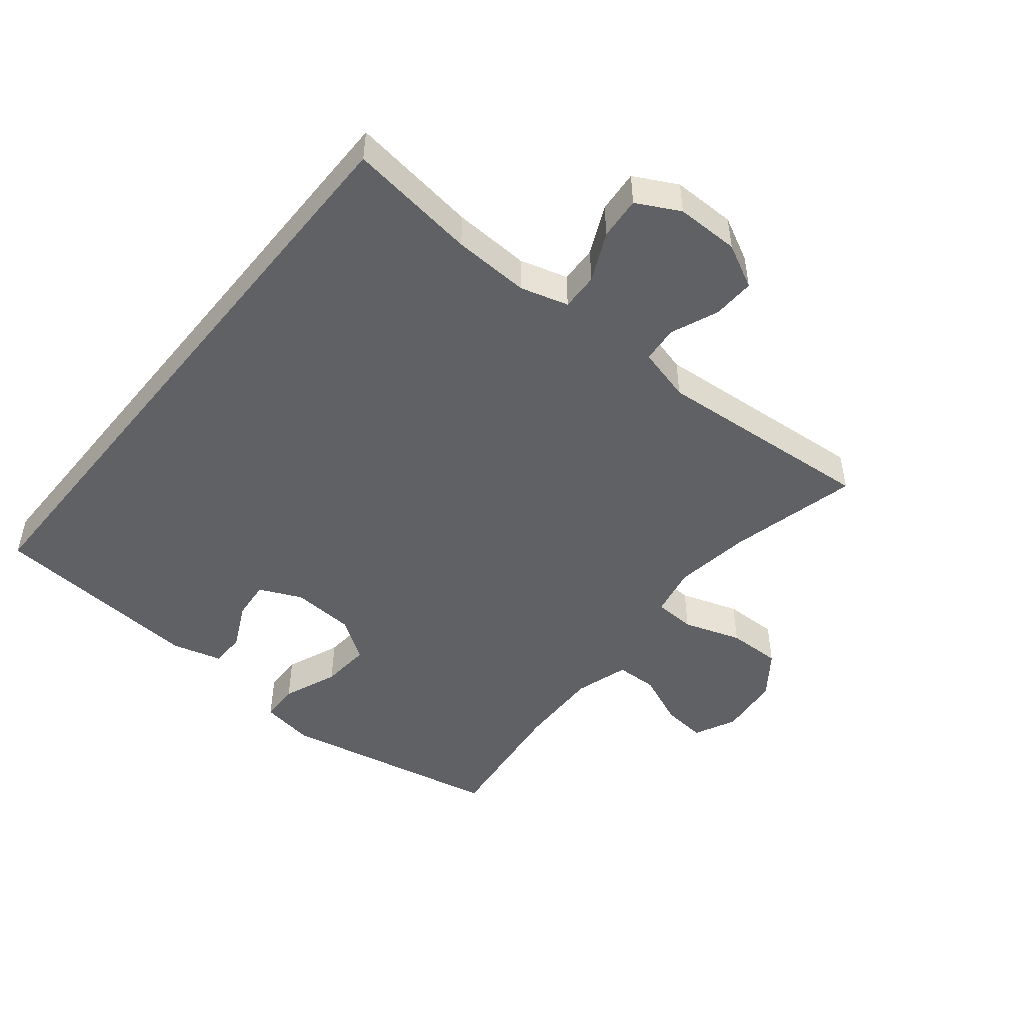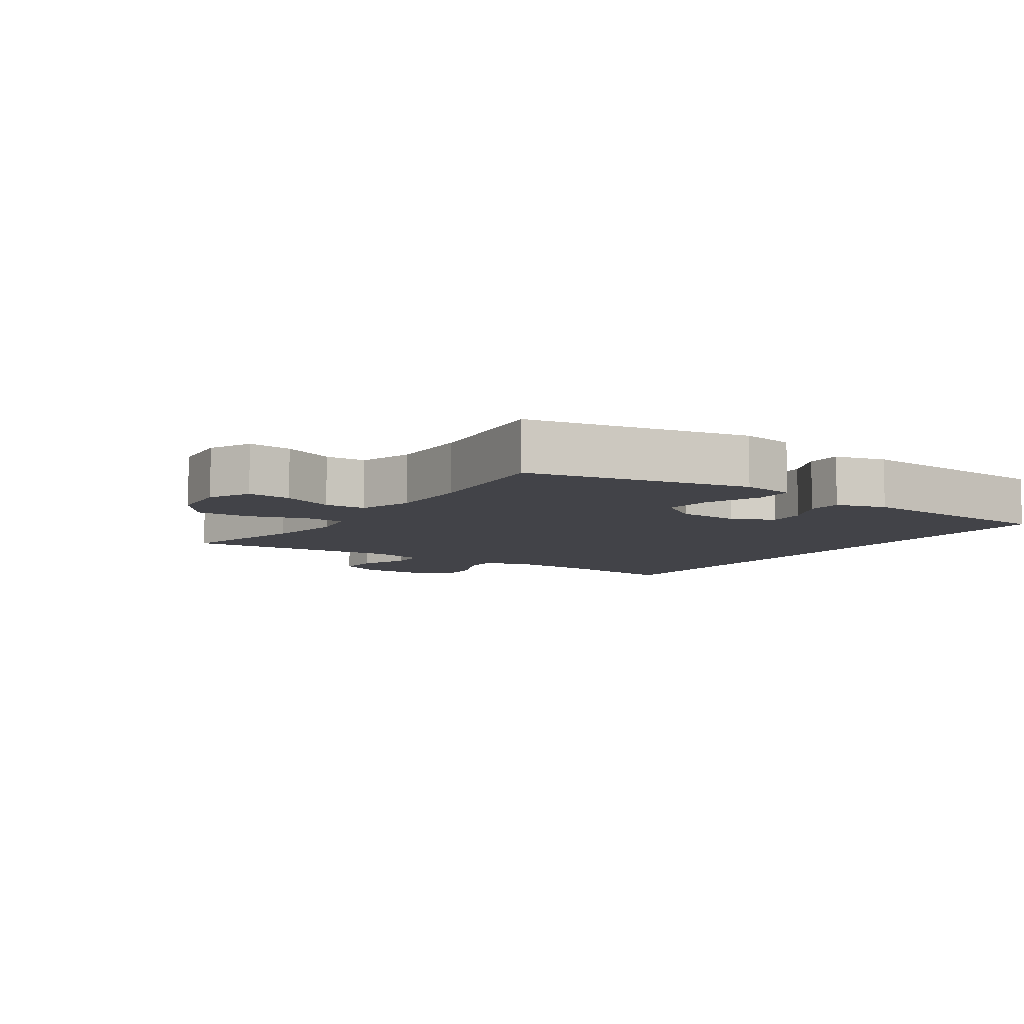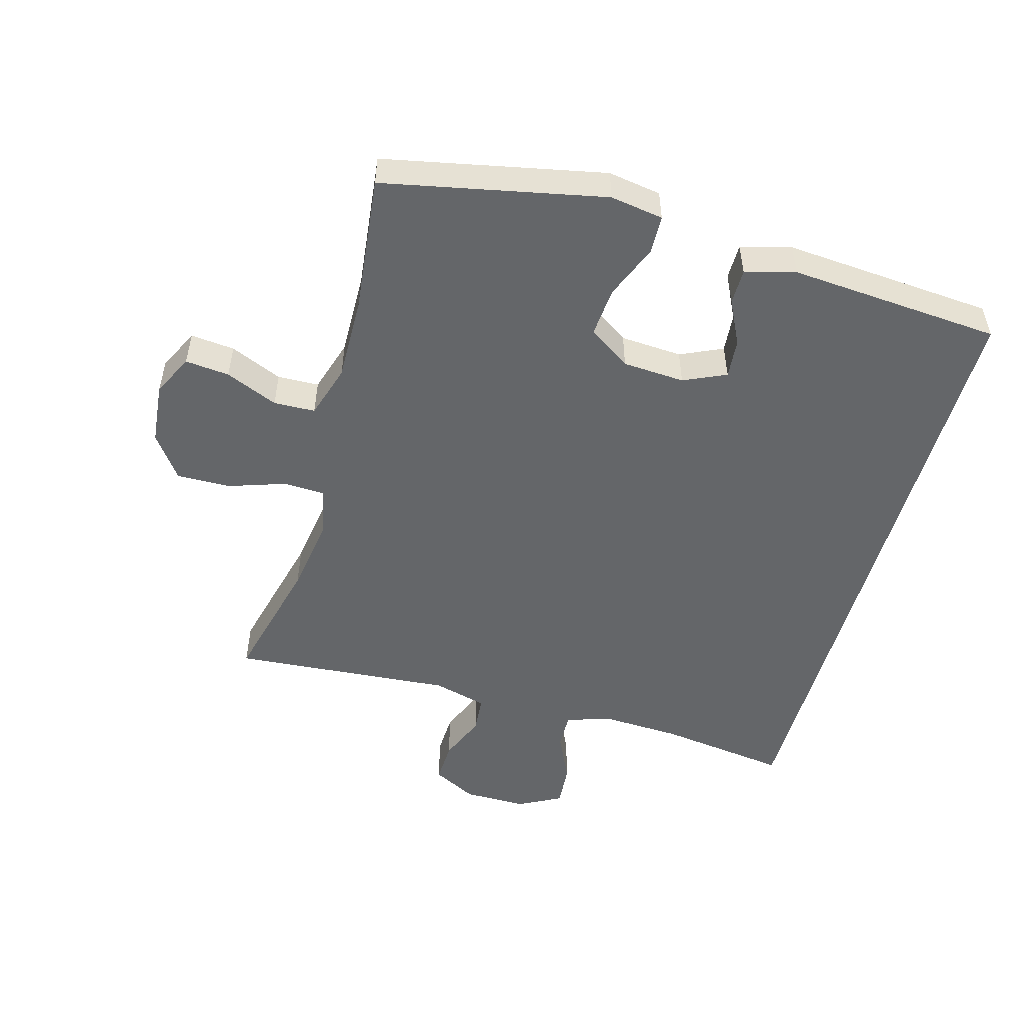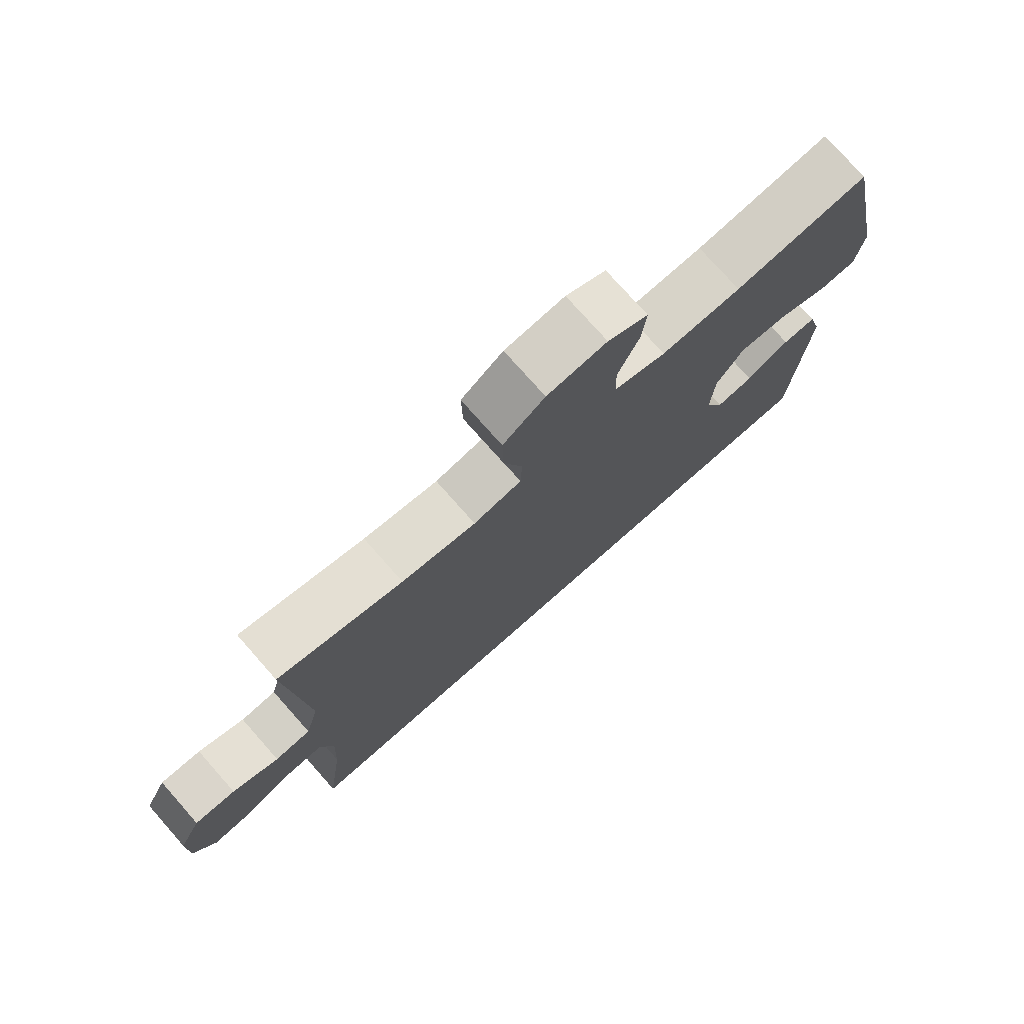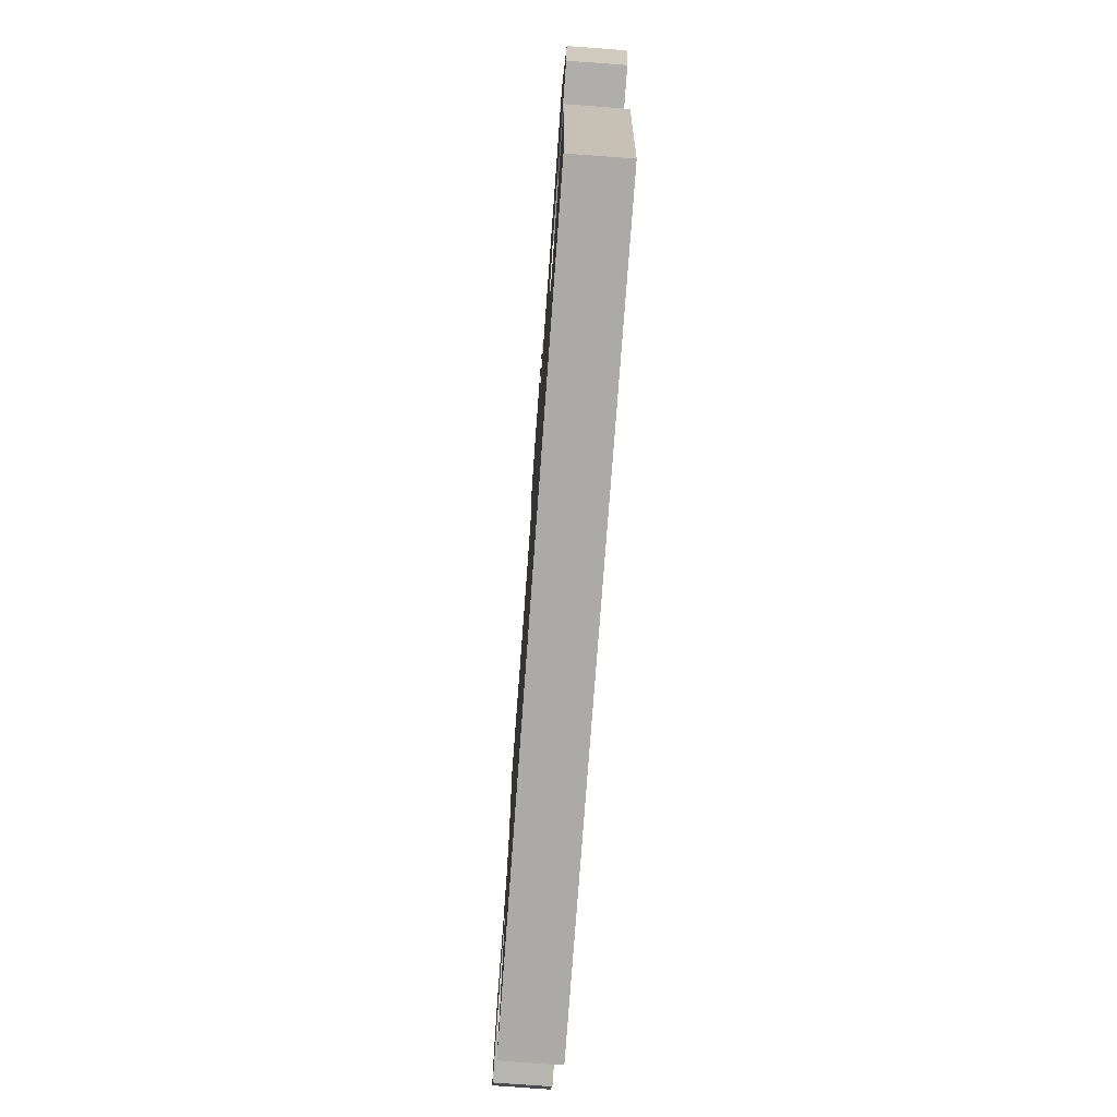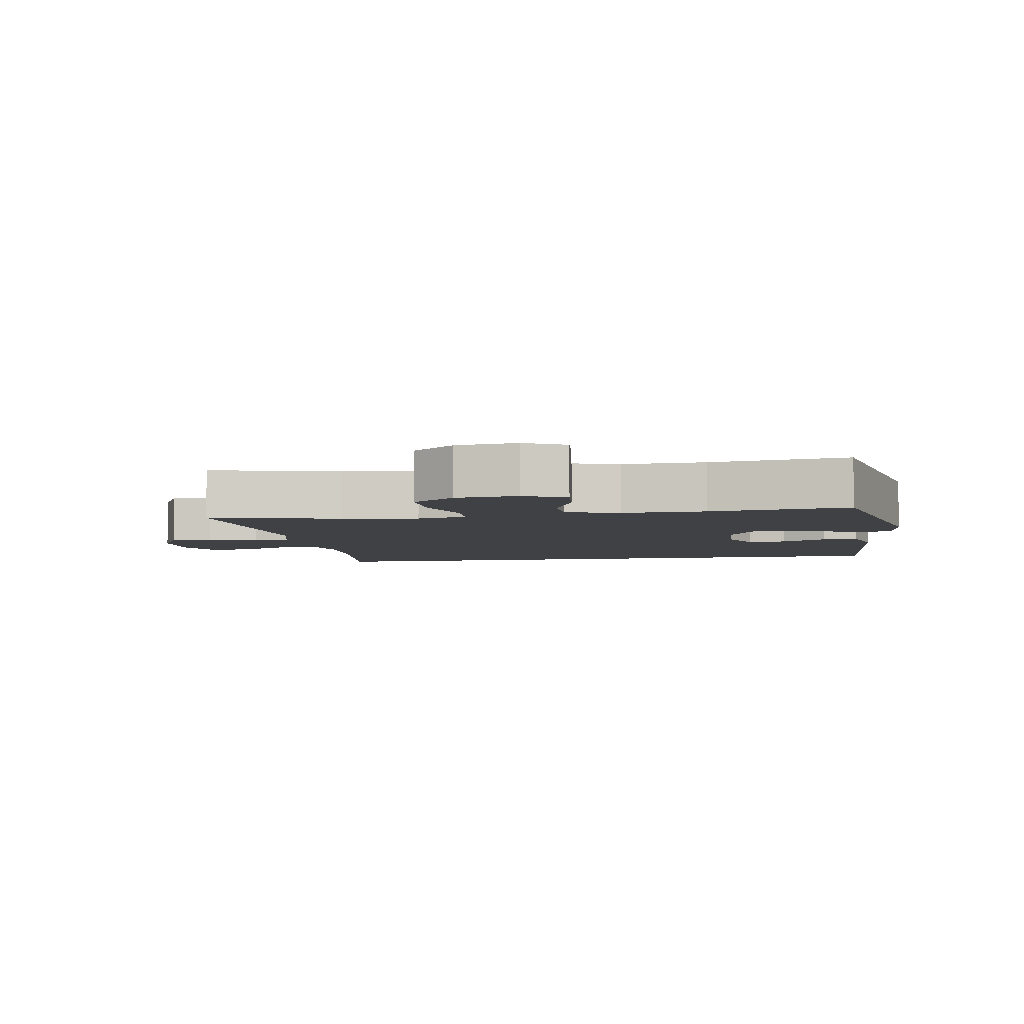
<metadata>
{"format":"obj","ext":"obj","renderer":"f3d","projection":"perspective","resolution":1024,"background":"white","views":[{"elev":-48.8,"azim":-129.1,"up":"+Y"},{"elev":-7.6,"azim":55.9,"up":"+Y"},{"elev":-51.7,"azim":74.3,"up":"+Y"},{"elev":75.9,"azim":-41.5,"up":"+Z"},{"elev":-76.1,"azim":85.8,"up":"+Z"},{"elev":-5.4,"azim":9.6,"up":"+Y"}]}
</metadata>
<code>
o path4644
v 0.3032 0.0375 0.4491
v 0.1721 0.0375 0.4464
v 0.08747 0.0375 0.4726
v 0.08511 0.0375 0.5382
v 0.1199 0.0375 0.621
v 0.1267 0.0375 0.6909
v 0.06116 0.0375 0.7229
v -0.03641 0.0375 0.7131
v -0.1047 0.0375 0.6627
v -0.1028 0.0375 0.5782
v -0.07226 0.0375 0.4869
v -0.07477 0.0375 0.4217
v -0.1533 0.0375 0.4057
v -0.2749 0.0375 0.4237
v -0.4788 0.0375 0.4743
v -0.4499 0.0375 0.1247
v -0.4721 0.0375 0.03917
v -0.5303 0.0375 0.03426
v -0.6055 0.0375 0.06535
v -0.6719 0.0375 0.06786
v -0.7075 0.0375 -0.001596
v -0.7077 0.0375 -0.1016
v -0.672 0.0375 -0.1696
v -0.6044 0.0375 -0.1641
v -0.5276 0.0375 -0.1281
v -0.4684 0.0375 -0.1258
v -0.4466 0.0375 -0.2019
v -0.4516 0.0375 -0.323
v -0.4788 0.0375 -0.5274
v 0.5231 0.0375 -0.5274
v 0.5474 0.0375 -0.1914
v 0.5253 0.0375 -0.1115
v 0.4696 0.0375 -0.1114
v 0.3986 0.0375 -0.1463
v 0.3372 0.0375 -0.1518
v 0.3065 0.0375 -0.0848
v 0.3124 0.0375 0.01332
v 0.3566 0.0375 0.07989
v 0.4351 0.0375 0.07364
v 0.5212 0.0375 0.03871
v 0.5824 0.0375 0.04062
v 0.5955 0.0375 0.1247
v 0.5231 0.0375 0.4743
v 0.3032 -0.0375 0.4491
v 0.1721 -0.0375 0.4464
v 0.08747 -0.0375 0.4726
v 0.08511 -0.0375 0.5382
v 0.1199 -0.0375 0.621
v 0.1267 -0.0375 0.6909
v 0.06116 -0.0375 0.7229
v -0.03641 -0.0375 0.7131
v -0.1047 -0.0375 0.6627
v -0.1028 -0.0375 0.5782
v -0.07226 -0.0375 0.4869
v -0.07477 -0.0375 0.4217
v -0.1533 -0.0375 0.4057
v -0.2749 -0.0375 0.4237
v -0.4788 -0.0375 0.4743
v -0.4499 -0.0375 0.1247
v -0.4721 -0.0375 0.03917
v -0.5303 -0.0375 0.03426
v -0.6055 -0.0375 0.06535
v -0.6719 -0.0375 0.06786
v -0.7075 -0.0375 -0.001596
v -0.7077 -0.0375 -0.1016
v -0.672 -0.0375 -0.1696
v -0.6044 -0.0375 -0.1641
v -0.5276 -0.0375 -0.1281
v -0.4684 -0.0375 -0.1258
v -0.4466 -0.0375 -0.2019
v -0.4516 -0.0375 -0.323
v -0.4788 -0.0375 -0.5274
v 0.5231 -0.0375 -0.5274
v 0.5474 -0.0375 -0.1914
v 0.5253 -0.0375 -0.1115
v 0.4696 -0.0375 -0.1114
v 0.3986 -0.0375 -0.1463
v 0.3372 -0.0375 -0.1518
v 0.3065 -0.0375 -0.0848
v 0.3124 -0.0375 0.01332
v 0.3566 -0.0375 0.07989
v 0.4351 -0.0375 0.07364
v 0.5212 -0.0375 0.03871
v 0.5824 -0.0375 0.04062
v 0.5955 -0.0375 0.1247
v 0.5231 -0.0375 0.4743
v -0.4788 0.0375 -0.5274
v -0.4788 0.0375 -0.5274
v 0.5231 0.0375 -0.5274
v 0.5231 0.0375 -0.5274
v -0.4516 0.0375 -0.323
v -0.4466 0.0375 -0.2019
v 0.5474 0.0375 -0.1914
v -0.4684 0.0375 -0.1258
v -0.4684 0.0375 -0.1258
v 0.3986 0.0375 -0.1463
v 0.3372 0.0375 -0.1518
v 0.3372 0.0375 -0.1518
v 0.5253 0.0375 -0.1115
v 0.5253 0.0375 -0.1115
v -0.7077 0.0375 -0.1016
v -0.672 0.0375 -0.1696
v -0.672 0.0375 -0.1696
v -0.6044 0.0375 -0.1641
v -0.5276 0.0375 -0.1281
v 0.3065 0.0375 -0.0848
v 0.4696 0.0375 -0.1114
v -0.7075 0.0375 -0.001596
v 0.3124 0.0375 0.01332
v -0.6719 0.0375 0.06786
v -0.6719 0.0375 0.06786
v 0.3566 0.0375 0.07989
v 0.3566 0.0375 0.07989
v -0.6055 0.0375 0.06535
v -0.5303 0.0375 0.03426
v -0.4721 0.0375 0.03917
v -0.4721 0.0375 0.03917
v 0.4351 0.0375 0.07364
v 0.5212 0.0375 0.03871
v 0.5824 0.0375 0.04062
v 0.5824 0.0375 0.04062
v -0.4499 0.0375 0.1247
v 0.5955 0.0375 0.1247
v -0.4788 0.0375 0.4743
v -0.4788 0.0375 0.4743
v -0.1533 0.0375 0.4057
v -0.2749 0.0375 0.4237
v -0.07477 0.0375 0.4217
v -0.07477 0.0375 0.4217
v -0.07226 0.0375 0.4869
v 0.1721 0.0375 0.4464
v 0.08747 0.0375 0.4726
v 0.08747 0.0375 0.4726
v 0.3032 0.0375 0.4491
v 0.5231 0.0375 0.4743
v 0.5231 0.0375 0.4743
v 0.08511 0.0375 0.5382
v -0.1028 0.0375 0.5782
v 0.1199 0.0375 0.621
v -0.1047 0.0375 0.6627
v 0.1267 0.0375 0.6909
v 0.1267 0.0375 0.6909
v -0.03641 0.0375 0.7131
v 0.06116 0.0375 0.7229
v -0.4788 -0.0375 -0.5274
v -0.4788 -0.0375 -0.5274
v 0.5231 -0.0375 -0.5274
v 0.5231 -0.0375 -0.5274
v -0.4516 -0.0375 -0.323
v -0.4466 -0.0375 -0.2019
v 0.5474 -0.0375 -0.1914
v -0.4684 -0.0375 -0.1258
v -0.4684 -0.0375 -0.1258
v 0.3986 -0.0375 -0.1463
v 0.3372 -0.0375 -0.1518
v 0.3372 -0.0375 -0.1518
v 0.5253 -0.0375 -0.1115
v 0.5253 -0.0375 -0.1115
v -0.7077 -0.0375 -0.1016
v -0.672 -0.0375 -0.1696
v -0.672 -0.0375 -0.1696
v -0.6044 -0.0375 -0.1641
v -0.5276 -0.0375 -0.1281
v 0.3065 -0.0375 -0.0848
v 0.4696 -0.0375 -0.1114
v -0.7075 -0.0375 -0.001596
v 0.3124 -0.0375 0.01332
v -0.6719 -0.0375 0.06786
v -0.6719 -0.0375 0.06786
v 0.3566 -0.0375 0.07989
v 0.3566 -0.0375 0.07989
v -0.6055 -0.0375 0.06535
v -0.5303 -0.0375 0.03426
v -0.4721 -0.0375 0.03917
v -0.4721 -0.0375 0.03917
v 0.4351 -0.0375 0.07364
v 0.5212 -0.0375 0.03871
v 0.5824 -0.0375 0.04062
v 0.5824 -0.0375 0.04062
v -0.4499 -0.0375 0.1247
v 0.5955 -0.0375 0.1247
v -0.4788 -0.0375 0.4743
v -0.4788 -0.0375 0.4743
v -0.1533 -0.0375 0.4057
v -0.2749 -0.0375 0.4237
v -0.07477 -0.0375 0.4217
v -0.07477 -0.0375 0.4217
v -0.07226 -0.0375 0.4869
v 0.1721 -0.0375 0.4464
v 0.08747 -0.0375 0.4726
v 0.08747 -0.0375 0.4726
v 0.3032 -0.0375 0.4491
v 0.5231 -0.0375 0.4743
v 0.5231 -0.0375 0.4743
v 0.08511 -0.0375 0.5382
v -0.1028 -0.0375 0.5782
v 0.1199 -0.0375 0.621
v -0.1047 -0.0375 0.6627
v 0.1267 -0.0375 0.6909
v 0.1267 -0.0375 0.6909
v -0.03641 -0.0375 0.7131
v 0.06116 -0.0375 0.7229
f 185 180 184
f 163 173 166
f 192 170 176
f 174 152 164
f 155 147 154
f 172 166 173
f 164 149 155
f 192 176 193
f 173 152 174
f 176 177 181
f 147 155 145
f 195 188 190
f 162 159 160
f 163 166 159
f 173 163 152
f 154 151 165
f 152 150 164
f 167 180 164
f 189 170 192
f 145 155 149
f 181 177 178
f 149 164 150
f 202 201 197
f 195 201 196
f 180 185 182
f 189 186 167
f 197 201 195
f 189 167 170
f 199 202 197
f 186 184 167
f 184 180 167
f 180 174 164
f 154 147 151
f 168 166 172
f 186 190 188
f 188 195 196
f 190 186 189
f 165 151 157
f 198 196 201
f 193 176 181
f 163 159 162
f 88 90 148 146
f 28 29 72 71
f 27 28 71 70
f 30 31 74 73
f 95 27 70 153
f 34 98 156 77
f 31 100 158 74
f 22 103 161 65
f 23 24 67 66
f 24 25 68 67
f 35 36 79 78
f 33 34 77 76
f 32 33 76 75
f 25 26 69 68
f 21 22 65 64
f 36 37 80 79
f 111 21 64 169
f 37 113 171 80
f 19 20 63 62
f 18 19 62 61
f 117 18 61 175
f 39 40 83 82
f 40 121 179 83
f 16 17 60 59
f 41 42 85 84
f 38 39 82 81
f 125 16 59 183
f 13 14 57 56
f 129 13 56 187
f 11 12 55 54
f 2 133 191 45
f 1 2 45 44
f 136 1 44 194
f 42 43 86 85
f 14 15 58 57
f 3 4 47 46
f 10 11 54 53
f 4 5 48 47
f 9 10 53 52
f 5 142 200 48
f 8 9 52 51
f 7 8 51 50
f 6 7 50 49
f 127 126 122
f 105 108 115
f 134 118 112
f 116 106 94
f 97 96 89
f 114 115 108
f 106 97 91
f 134 135 118
f 115 116 94
f 118 123 119
f 89 87 97
f 137 132 130
f 104 102 101
f 105 101 108
f 115 94 105
f 96 107 93
f 94 106 92
f 109 106 122
f 131 134 112
f 87 91 97
f 123 120 119
f 91 92 106
f 144 139 143
f 137 138 143
f 122 124 127
f 131 109 128
f 139 137 143
f 131 112 109
f 141 139 144
f 128 109 126
f 126 109 122
f 122 106 116
f 96 93 89
f 110 114 108
f 128 130 132
f 130 138 137
f 132 131 128
f 107 99 93
f 140 143 138
f 135 123 118
f 105 104 101

</code>
